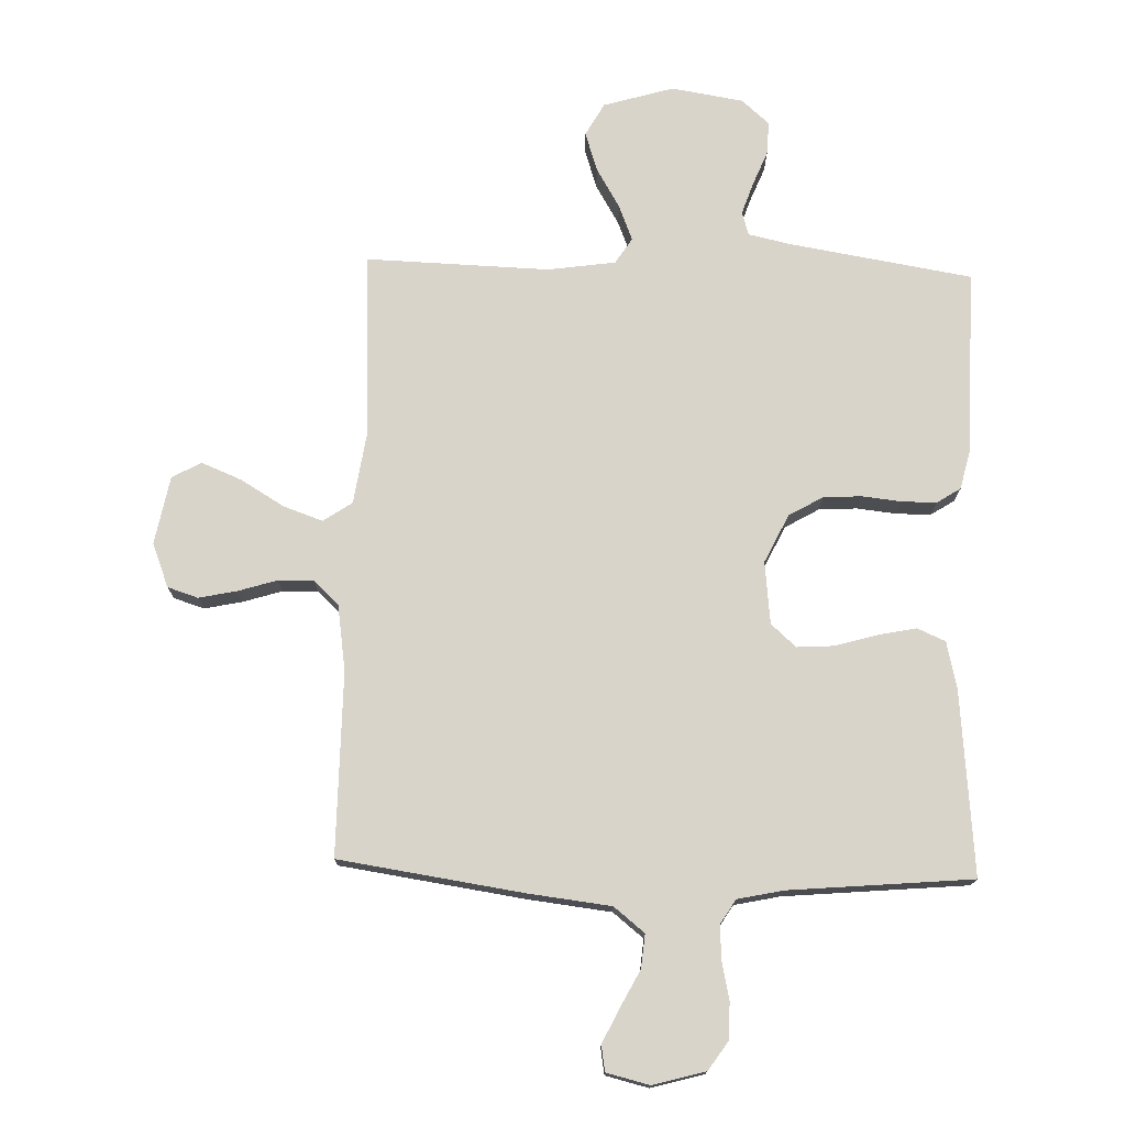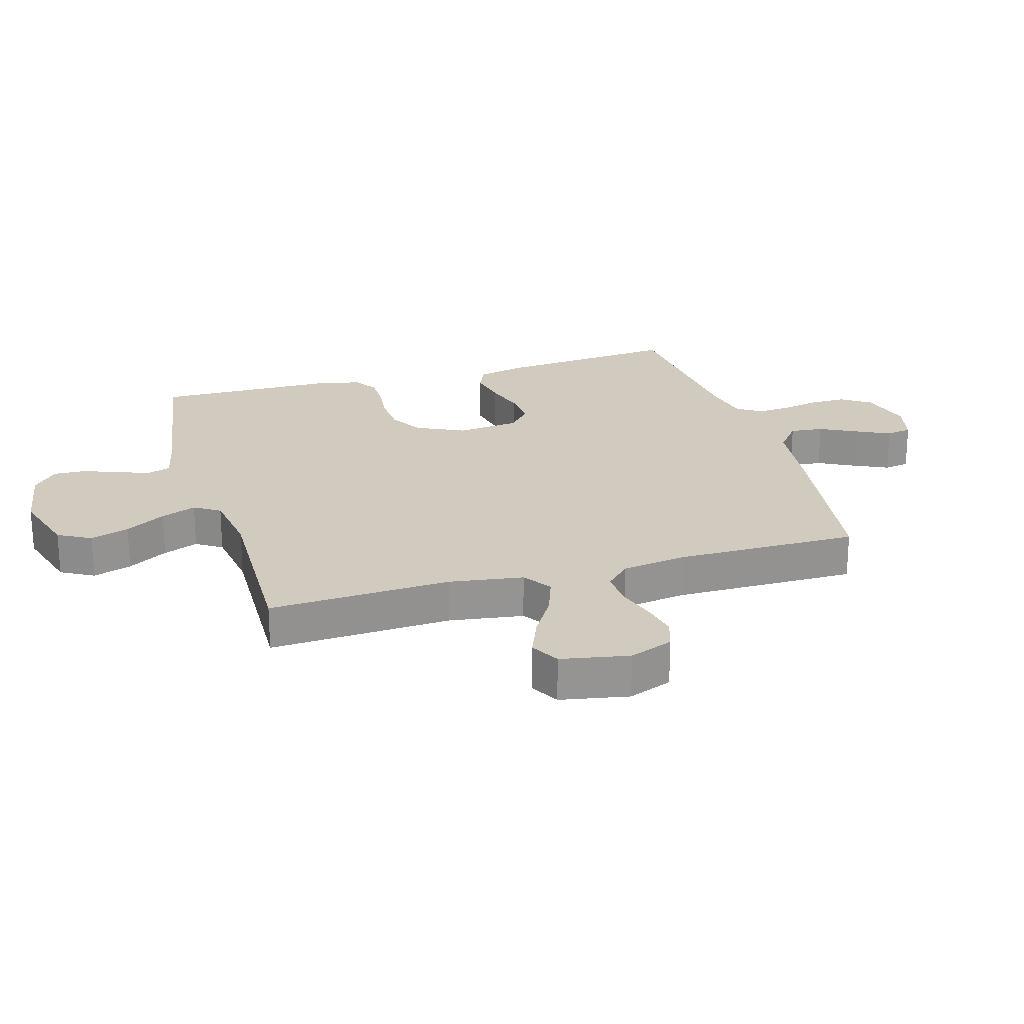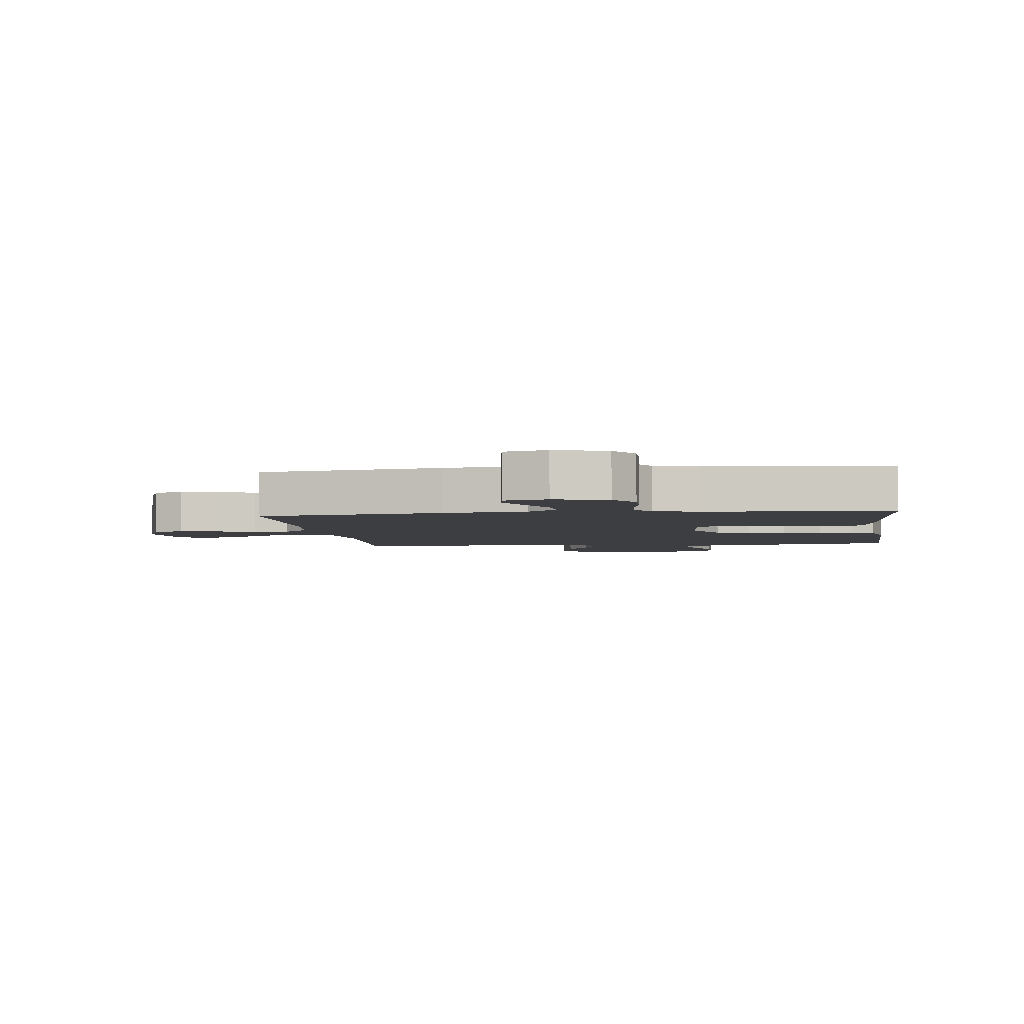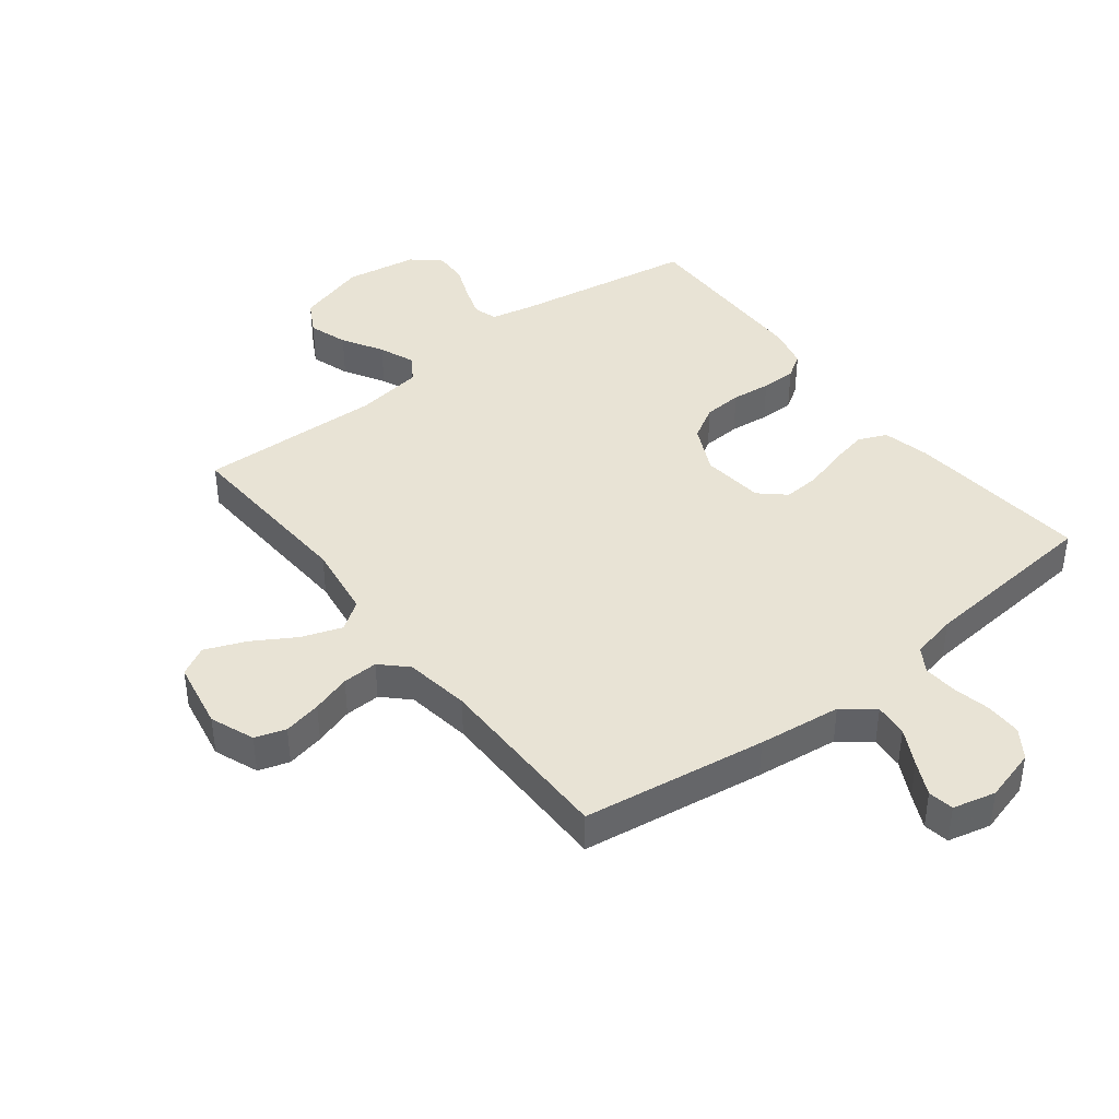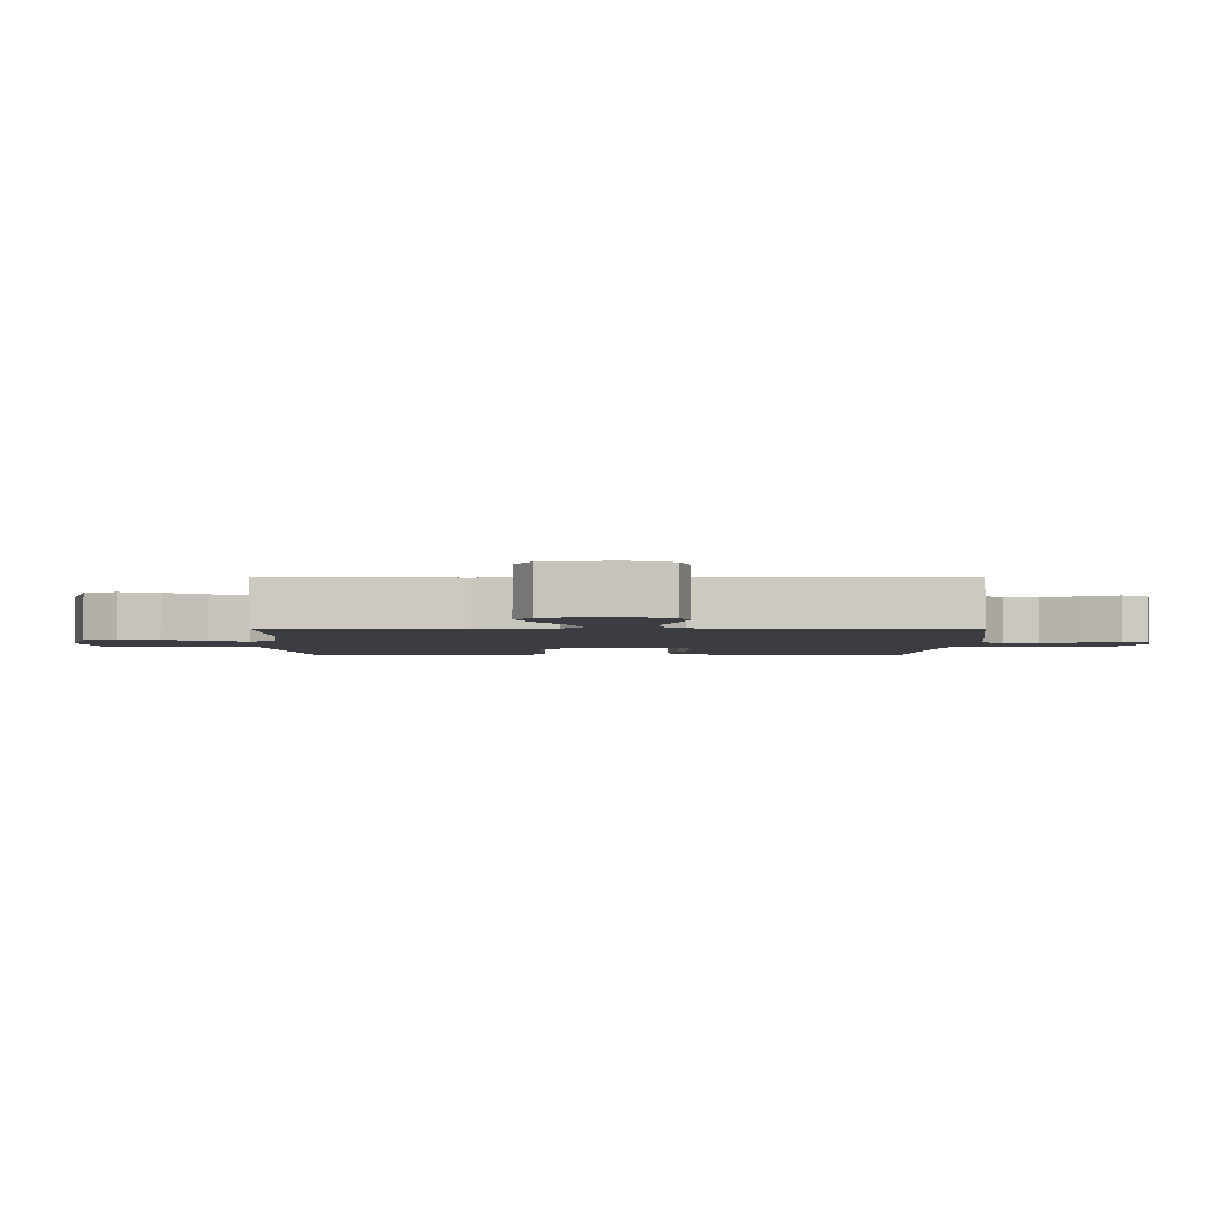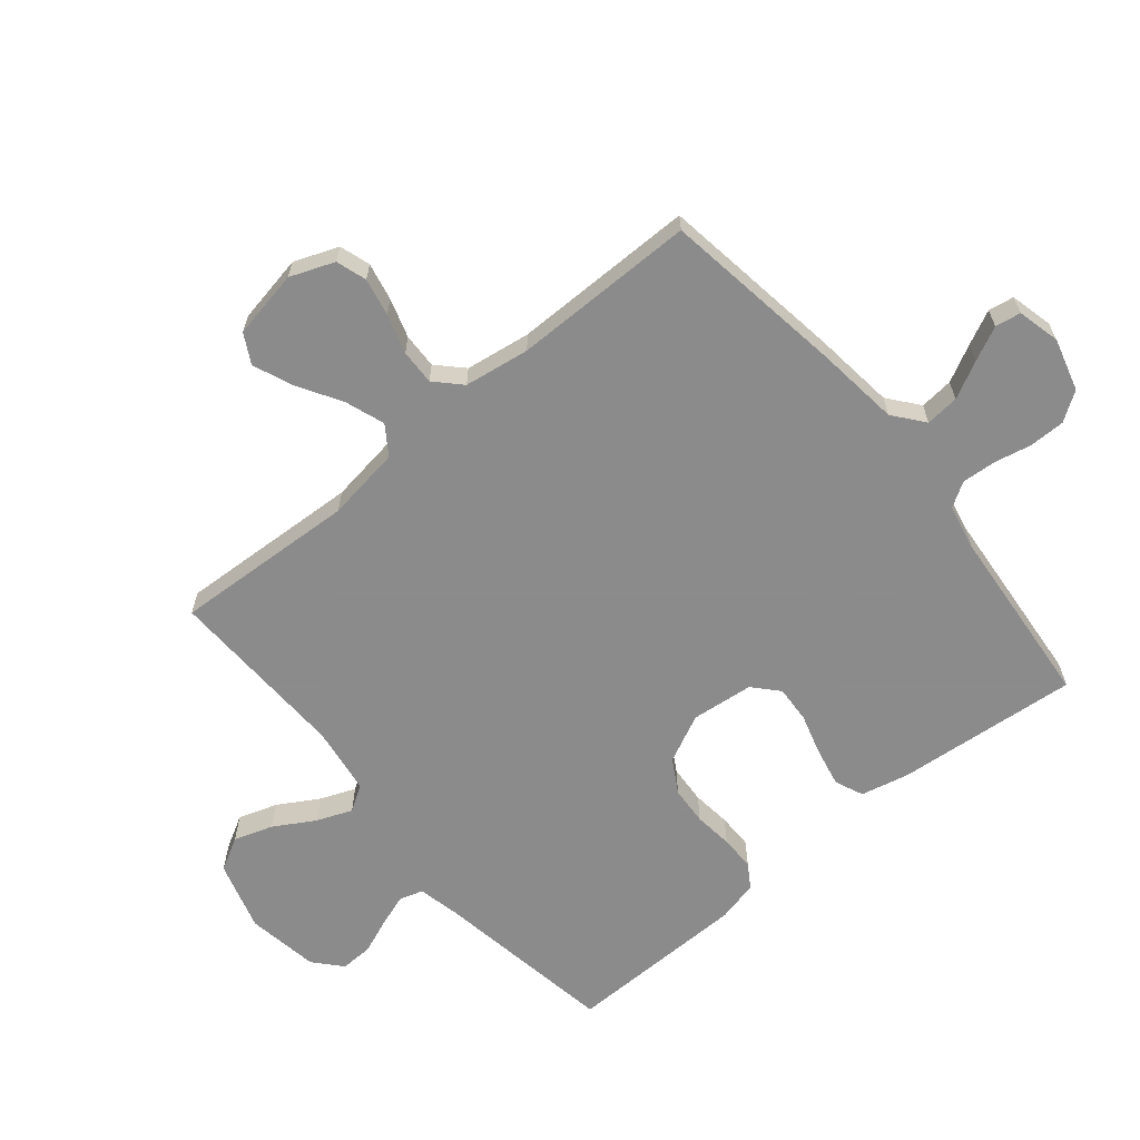
<metadata>
{"format":"obj","ext":"obj","renderer":"f3d","projection":"perspective","resolution":1024,"background":"white","views":[{"elev":74.8,"azim":1.8,"up":"+Y"},{"elev":23.3,"azim":-106.3,"up":"+Y"},{"elev":-3.6,"azim":7.3,"up":"+Y"},{"elev":41.2,"azim":-37.9,"up":"+Y"},{"elev":-2.9,"azim":-91.0,"up":"+Y"},{"elev":-64.0,"azim":-50.3,"up":"+Y"}]}
</metadata>
<code>
v 0.5 0.07 0.5
v 0.472 0.07 0.2
v 0.454 0.07 0.122
v 0.408 0.07 0.102
v 0.345 0.07 0.115
v 0.277 0.07 0.135
v 0.216 0.07 0.139
v 0.175 0.07 0.102
v 0.164 0.07 0
v 0.202 0.07 -0.079
v 0.257 0.07 -0.111
v 0.32 0.07 -0.115
v 0.384 0.07 -0.108
v 0.441 0.07 -0.108
v 0.48 0.07 -0.133
v 0.496 0.07 -0.2
v 0.5 0.07 -0.5
v 0.2 0.07 -0.549
v 0.132 0.07 -0.564
v 0.12 0.07 -0.602
v 0.138 0.07 -0.655
v 0.161 0.07 -0.712
v 0.163 0.07 -0.766
v 0.118 0.07 -0.806
v 0 0.07 -0.825
v -0.115 0.07 -0.791
v -0.145 0.07 -0.737
v -0.124 0.07 -0.673
v -0.085 0.07 -0.607
v -0.062 0.07 -0.549
v -0.089 0.07 -0.507
v -0.2 0.07 -0.491
v -0.5 0.07 -0.5
v -0.484 0.07 -0.2
v -0.502 0.07 -0.078
v -0.549 0.07 -0.046
v -0.614 0.07 -0.069
v -0.684 0.07 -0.111
v -0.75 0.07 -0.138
v -0.798 0.07 -0.112
v -0.819 0.07 0
v -0.791 0.07 0.072
v -0.741 0.07 0.088
v -0.679 0.07 0.075
v -0.615 0.07 0.055
v -0.557 0.07 0.053
v -0.516 0.07 0.093
v -0.5 0.07 0.2
v -0.5 0.07 0.5
v -0.2 0.07 0.544
v -0.064 0.07 0.56
v -0.014 0.07 0.6
v -0.019 0.07 0.655
v -0.05 0.07 0.715
v -0.077 0.07 0.771
v -0.07 0.07 0.813
v 0 0.07 0.83
v 0.086 0.07 0.806
v 0.118 0.07 0.759
v 0.118 0.07 0.7
v 0.105 0.07 0.639
v 0.101 0.07 0.583
v 0.126 0.07 0.543
v 0.2 0.07 0.527
v 0.5 0 0.5
v 0.472 0 0.2
v 0.454 0 0.122
v 0.408 0 0.102
v 0.345 0 0.115
v 0.277 0 0.135
v 0.216 0 0.139
v 0.175 0 0.102
v 0.164 0 0
v 0.202 0 -0.079
v 0.257 0 -0.111
v 0.32 0 -0.115
v 0.384 0 -0.108
v 0.441 0 -0.108
v 0.48 0 -0.133
v 0.496 0 -0.2
v 0.5 0 -0.5
v 0.2 0 -0.549
v 0.132 0 -0.564
v 0.12 0 -0.602
v 0.138 0 -0.655
v 0.161 0 -0.712
v 0.163 0 -0.766
v 0.118 0 -0.806
v 0 0 -0.825
v -0.115 0 -0.791
v -0.145 0 -0.737
v -0.124 0 -0.673
v -0.085 0 -0.607
v -0.062 0 -0.549
v -0.089 0 -0.507
v -0.2 0 -0.491
v -0.5 0 -0.5
v -0.484 0 -0.2
v -0.502 0 -0.078
v -0.549 0 -0.046
v -0.614 0 -0.069
v -0.684 0 -0.111
v -0.75 0 -0.138
v -0.798 0 -0.112
v -0.819 0 0
v -0.791 0 0.072
v -0.741 0 0.088
v -0.679 0 0.075
v -0.615 0 0.055
v -0.557 0 0.053
v -0.516 0 0.093
v -0.5 0 0.2
v -0.5 0 0.5
v -0.2 0 0.544
v -0.064 0 0.56
v -0.014 0 0.6
v -0.019 0 0.655
v -0.05 0 0.715
v -0.077 0 0.771
v -0.07 0 0.813
v 0 0 0.83
v 0.086 0 0.806
v 0.118 0 0.759
v 0.118 0 0.7
v 0.105 0 0.639
v 0.101 0 0.583
v 0.126 0 0.543
v 0.2 0 0.527
f 59 60 61
f 58 59 61
f 57 58 61
f 56 57 61
f 55 56 61
f 54 55 61
f 53 54 61
f 52 53 61 62
f 51 52 62 63
f 51 63 64
f 50 51 64
f 49 50 64
f 48 49 64
f 43 44 45
f 42 43 45
f 41 42 45
f 40 41 45
f 39 40 45
f 38 39 45
f 37 38 45
f 36 37 45 46
f 35 36 46 47
f 32 33 34
f 47 48 64
f 35 47 64
f 34 35 64
f 32 34 64
f 31 32 64
f 27 28 29
f 26 27 29
f 25 26 29
f 24 25 29
f 23 24 29
f 22 23 29
f 21 22 29
f 20 21 29 30
f 16 17 18
f 15 16 18
f 14 15 18
f 13 14 18
f 12 13 18
f 11 12 18 19
f 20 30 31
f 19 20 31
f 11 19 31
f 10 11 31
f 4 5 6
f 3 4 6
f 2 3 6
f 1 2 6
f 64 1 6
f 64 6 7
f 9 10 31
f 8 9 31 64
f 7 8 64
f 125 124 123
f 125 123 122
f 125 122 121
f 125 121 120
f 125 120 119
f 125 119 118
f 125 118 117
f 126 125 117 116
f 127 126 116 115
f 128 127 115
f 128 115 114
f 128 114 113
f 128 113 112
f 109 108 107
f 109 107 106
f 109 106 105
f 109 105 104
f 109 104 103
f 109 103 102
f 109 102 101
f 110 109 101 100
f 111 110 100 99
f 98 97 96
f 128 112 111
f 128 111 99
f 128 99 98
f 128 98 96
f 128 96 95
f 93 92 91
f 93 91 90
f 93 90 89
f 93 89 88
f 93 88 87
f 93 87 86
f 93 86 85
f 94 93 85 84
f 82 81 80
f 82 80 79
f 82 79 78
f 82 78 77
f 82 77 76
f 83 82 76 75
f 95 94 84
f 95 84 83
f 95 83 75
f 95 75 74
f 70 69 68
f 70 68 67
f 70 67 66
f 70 66 65
f 70 65 128
f 71 70 128
f 95 74 73
f 128 95 73 72
f 128 72 71
f 1 65 66 2
f 2 66 67 3
f 3 67 68 4
f 4 68 69 5
f 5 69 70 6
f 6 70 71 7
f 7 71 72 8
f 8 72 73 9
f 9 73 74 10
f 10 74 75 11
f 11 75 76 12
f 12 76 77 13
f 13 77 78 14
f 14 78 79 15
f 15 79 80 16
f 16 80 81 17
f 17 81 82 18
f 18 82 83 19
f 19 83 84 20
f 20 84 85 21
f 21 85 86 22
f 22 86 87 23
f 23 87 88 24
f 24 88 89 25
f 25 89 90 26
f 26 90 91 27
f 27 91 92 28
f 28 92 93 29
f 29 93 94 30
f 30 94 95 31
f 31 95 96 32
f 32 96 97 33
f 33 97 98 34
f 34 98 99 35
f 35 99 100 36
f 36 100 101 37
f 37 101 102 38
f 38 102 103 39
f 39 103 104 40
f 40 104 105 41
f 41 105 106 42
f 42 106 107 43
f 43 107 108 44
f 44 108 109 45
f 45 109 110 46
f 46 110 111 47
f 47 111 112 48
f 48 112 113 49
f 49 113 114 50
f 50 114 115 51
f 51 115 116 52
f 52 116 117 53
f 53 117 118 54
f 54 118 119 55
f 55 119 120 56
f 56 120 121 57
f 57 121 122 58
f 58 122 123 59
f 59 123 124 60
f 60 124 125 61
f 61 125 126 62
f 62 126 127 63
f 63 127 128 64
f 64 128 65 1

</code>
